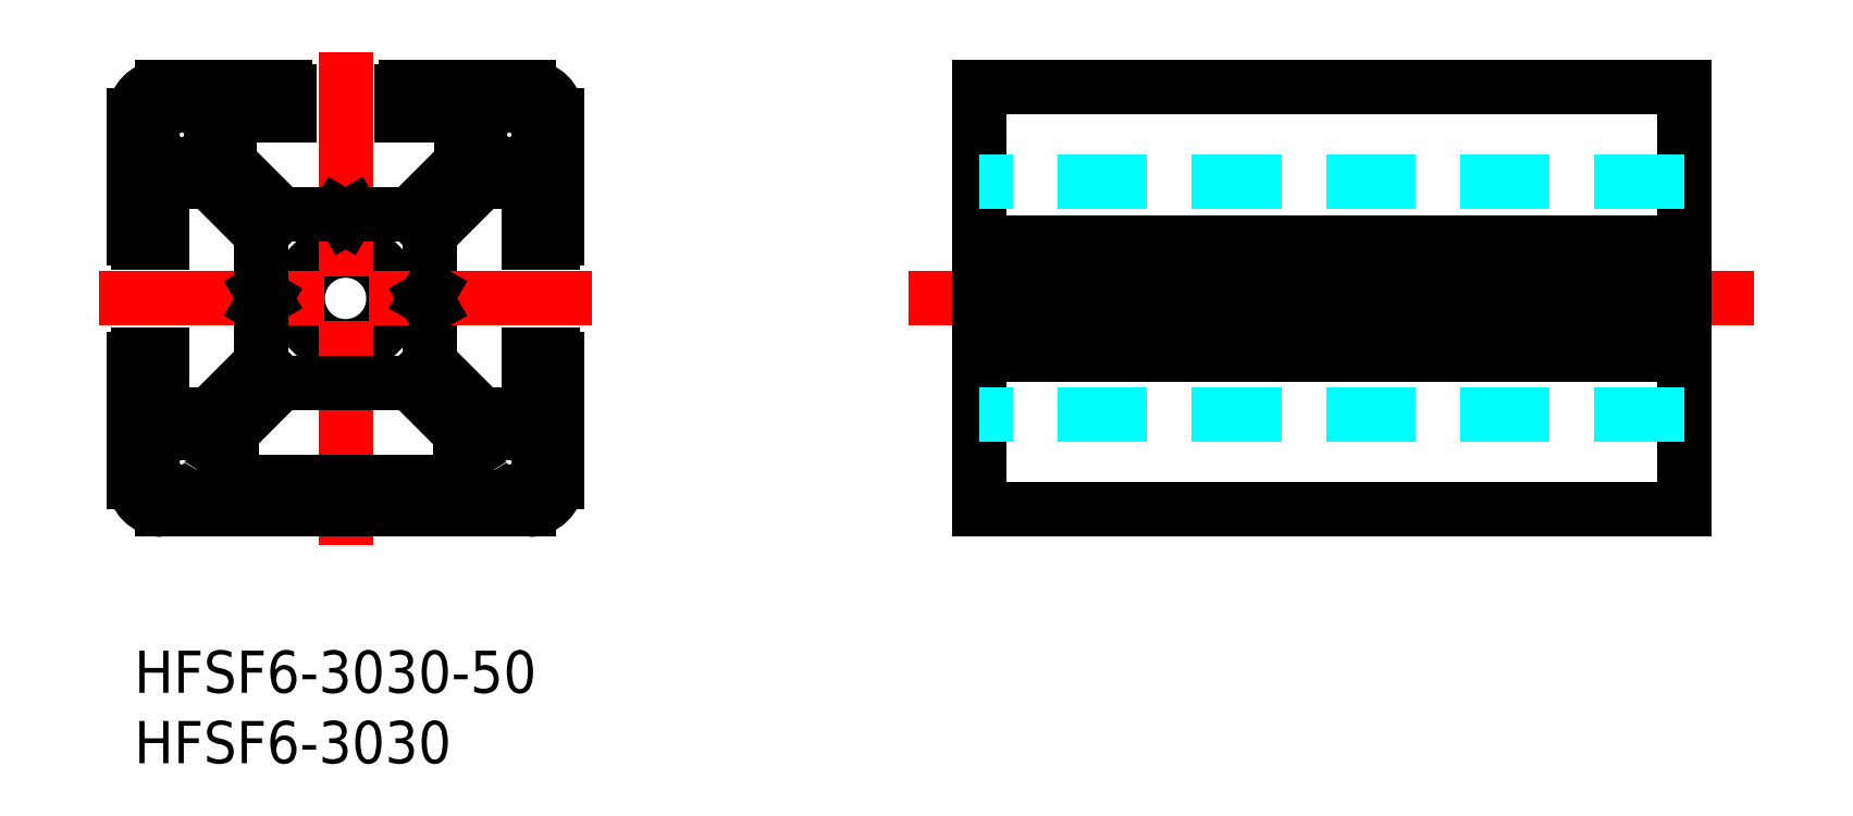
<metadata>
{"format":"dxf","ext":"dxf","renderer":"ezdxf+matplotlib","layout":"modelspace","background":"white","min_lineweight":24,"dpi":150}
</metadata>
<code>
0
SECTION
2
ENTITIES
0
INSERT
8
MSM_CONTINUOUS
2
*U2
10
0
20
0
30
0
0
INSERT
8
MSM_CONTINUOUS
2
*U3
10
0
20
0
30
0
0
LINE
8
MSM_CONTINUOUS
10
60
20
40
30
0
11
60
21
10
31
0
0
LINE
8
MSM_CENTER
10
115
20
25
30
0
11
55
21
25
31
0
0
LINE
8
MSM_CONTINUOUS
10
110
20
40
30
0
11
60
21
40
31
0
0
LINE
8
MSM_CONTINUOUS
10
110
20
10
30
0
11
60
21
10
31
0
0
LINE
8
MSM_CONTINUOUS
10
110
20
40
30
0
11
110
21
10
31
0
0
LINE
8
MSM_CONTINUOUS
10
110
20
29
30
0
11
60
21
29
31
0
0
LINE
8
MSM_CONTINUOUS
10
110
20
21
30
0
11
60
21
21
31
0
0
LINE
8
MSM_DASHED
10
110
20
33.25
30
0
11
60
21
33.25
31
0
0
LINE
8
MSM_DASHED
10
110
20
16.75
30
0
11
60
21
16.75
31
0
0
LINE
8
MSM_CONTINUOUS
10
60
20
24.48
30
0
11
110
21
24.48
31
0
0
LINE
8
MSM_CONTINUOUS
10
60
20
25.52
30
0
11
110
21
25.52
31
0
0
CIRCLE
8
MSM_CONTINUOUS
10
15
20
25
30
0
40
3.4
0
LINE
8
MSM_CENTER
10
15
20
7.5
30
0
11
15
21
42.5
31
0
0
LINE
8
MSM_CONTINUOUS
10
19
20
39.7
30
0
11
19
21
38
31
0
0
ARC
8
MSM_CONTINUOUS
10
28
20
38
30
0
40
2
50
9e-05
51
90
0
CIRCLE
8
MSM_CONTINUOUS
10
26.63
20
36.63
30
0
40
2.1
0
LINE
8
MSM_CONTINUOUS
10
19.3
20
40
30
0
11
28
21
40
31
0
0
ARC
8
MSM_CONTINUOUS
10
19.3
20
39.7
30
0
40
0.3
50
90
51
180
0
LINE
8
MSM_CONTINUOUS
10
21
20
29.59
30
0
11
24.66
21
33.25
31
0
0
LINE
8
MSM_CONTINUOUS
10
30
20
38
30
0
11
30
21
29.3
31
0
0
LINE
8
MSM_CONTINUOUS
10
28
20
33.25
30
0
11
28
21
29
31
0
0
LINE
8
MSM_CONTINUOUS
10
21
20
29.59
30
0
11
21
21
25.52
31
0
0
LINE
8
MSM_CONTINUOUS
10
21
20
24.48
30
0
11
21
21
20.41
31
0
0
LINE
8
MSM_CONTINUOUS
10
24.66
20
33.25
30
0
11
28
21
33.25
31
0
0
LINE
8
MSM_CONTINUOUS
10
28
20
29
30
0
11
29.7
21
29
31
0
0
ARC
8
MSM_CONTINUOUS
10
29.7
20
29.3
30
0
40
0.3
50
270
51
360
0
LINE
8
MSM_CONTINUOUS
10
19.59
20
31
30
0
11
23.25
21
34.66
31
0
0
LINE
8
MSM_CONTINUOUS
10
19
20
38
30
0
11
23.25
21
38
31
0
0
LINE
8
MSM_CONTINUOUS
10
23.25
20
38
30
0
11
23.25
21
34.66
31
0
0
LINE
8
MSM_CONTINUOUS
10
11
20
39.7
30
0
11
11
21
38
31
0
0
ARC
8
MSM_CONTINUOUS
10
2
20
38
30
0
40
2
50
90
51
180
0
CIRCLE
8
MSM_CONTINUOUS
10
3.375
20
36.63
30
0
40
2.1
0
LINE
8
MSM_CONTINUOUS
10
10.7
20
40
30
0
11
2
21
40
31
0
0
ARC
8
MSM_CONTINUOUS
10
10.7
20
39.7
30
0
40
0.3
50
360
51
90
0
LINE
8
MSM_CONTINUOUS
10
11
20
38
30
0
11
6.75
21
38
31
0
0
LINE
8
MSM_CONTINUOUS
10
19.59
20
31
30
0
11
15.52
21
31
31
0
0
LINE
8
MSM_CONTINUOUS
10
14.48
20
31
30
0
11
10.41
21
31
31
0
0
LINE
8
MSM_CONTINUOUS
10
10.41
20
31
30
0
11
6.75
21
34.66
31
0
0
LINE
8
MSM_CONTINUOUS
10
9
20
29.59
30
0
11
5.336
21
33.25
31
0
0
LINE
8
MSM_CONTINUOUS
10
0.0001
20
38
30
0
11
0.0001
21
29.3
31
0
0
LINE
8
MSM_CONTINUOUS
10
2
20
33.25
30
0
11
2
21
29
31
0
0
LINE
8
MSM_CONTINUOUS
10
5.336
20
33.25
30
0
11
2
21
33.25
31
0
0
LINE
8
MSM_CONTINUOUS
10
6.75
20
38
30
0
11
6.75
21
34.66
31
0
0
ARC
8
MSM_CONTINUOUS
10
0.3001
20
29.3
30
0
40
0.3
50
180
51
270
0
LINE
8
MSM_CONTINUOUS
10
2
20
29
30
0
11
0.3001
21
29
31
0
0
LINE
8
MSM_CONTINUOUS
10
10.41
20
19
30
0
11
19.59
21
19
31
0
0
LINE
8
MSM_CONTINUOUS
10
23.58
20
12
30
0
11
6.415
21
12
31
0
0
LINE
8
MSM_CONTINUOUS
10
2
20
10
30
0
11
28
21
10
31
0
0
LINE
8
MSM_CENTER
10
32.5
20
25
30
0
11
-2.5
21
25
31
0
0
LINE
8
MSM_CONTINUOUS
10
30
20
12
30
0
11
30
21
20.7
31
0
0
ARC
8
MSM_CONTINUOUS
10
26.63
20
13.38
30
0
40
2.1
50
208.5
51
90
0
LINE
8
MSM_CONTINUOUS
10
21
20
20.41
30
0
11
24.66
21
16.75
31
0
0
LINE
8
MSM_CONTINUOUS
10
26.63
20
15.47
30
0
11
23.11
21
15.47
31
0
0
ARC
8
MSM_CONTINUOUS
10
29.7
20
20.7
30
0
40
0.3
50
360
51
90
0
LINE
8
MSM_CONTINUOUS
10
28
20
16.75
30
0
11
28
21
21
31
0
0
LINE
8
MSM_CONTINUOUS
10
28
20
21
30
0
11
29.7
21
21
31
0
0
LINE
8
MSM_CONTINUOUS
10
24.66
20
16.75
30
0
11
28
21
16.75
31
0
0
LINE
8
MSM_CONTINUOUS
10
19.59
20
19
30
0
11
23.11
21
15.47
31
0
0
ARC
8
MSM_CONTINUOUS
10
28
20
12
30
0
40
2
50
270
51
2e-05
0
ARC
8
MSM_CONTINUOUS
10
24.22
20
12.07
30
0
40
0.6375
50
28.47
51
186.3
0
LINE
8
MSM_CONTINUOUS
10
0.0001
20
12
30
0
11
0.0001
21
20.7
31
0
0
ARC
8
MSM_CONTINUOUS
10
3.375
20
13.38
30
0
40
2.1
50
90
51
331.5
0
LINE
8
MSM_CONTINUOUS
10
9
20
20.41
30
0
11
5.336
21
16.75
31
0
0
LINE
8
MSM_CONTINUOUS
10
10.41
20
19
30
0
11
6.889
21
15.47
31
0
0
LINE
8
MSM_CONTINUOUS
10
9
20
20.41
30
0
11
9
21
24.48
31
0
0
LINE
8
MSM_CONTINUOUS
10
9
20
25.52
30
0
11
9
21
29.59
31
0
0
ARC
8
MSM_CONTINUOUS
10
0.3001
20
20.7
30
0
40
0.3
50
90
51
180
0
LINE
8
MSM_CONTINUOUS
10
2
20
16.75
30
0
11
2
21
21
31
0
0
LINE
8
MSM_CONTINUOUS
10
2
20
21
30
0
11
0.3001
21
21
31
0
0
LINE
8
MSM_CONTINUOUS
10
5.336
20
16.75
30
0
11
2
21
16.75
31
0
0
LINE
8
MSM_CONTINUOUS
10
3.375
20
15.47
30
0
11
6.889
21
15.47
31
0
0
LINE
8
MSM_CONTINUOUS
10
0.0001
20
16.35
30
0
11
0
21
16.35
31
0
0
ARC
8
MSM_CONTINUOUS
10
5.782
20
12.07
30
0
40
0.6375
50
353.7
51
151.5
0
LINE
8
MSM_CONTINUOUS
10
0.0001
20
14.18
30
0
11
0.0001
21
14.17
31
0
0
ARC
8
MSM_CONTINUOUS
10
2
20
12
30
0
40
2
50
180
51
270
0
LINE
8
MSM_CONTINUOUS
10
15
20
30.7
30
0
11
14.48
21
31
31
0
0
LINE
8
MSM_CONTINUOUS
10
15
20
30.7
30
0
11
15.52
21
31
31
0
0
LINE
8
MSM_CONTINUOUS
10
9.3
20
25
30
0
11
9
21
24.48
31
0
0
LINE
8
MSM_CONTINUOUS
10
9.3
20
25
30
0
11
9
21
25.52
31
0
0
LINE
8
MSM_CONTINUOUS
10
20.7
20
25
30
0
11
21
21
25.52
31
0
0
LINE
8
MSM_CONTINUOUS
10
20.7
20
25
30
0
11
21
21
24.48
31
0
0
ENDSEC
0
EOF

</code>
